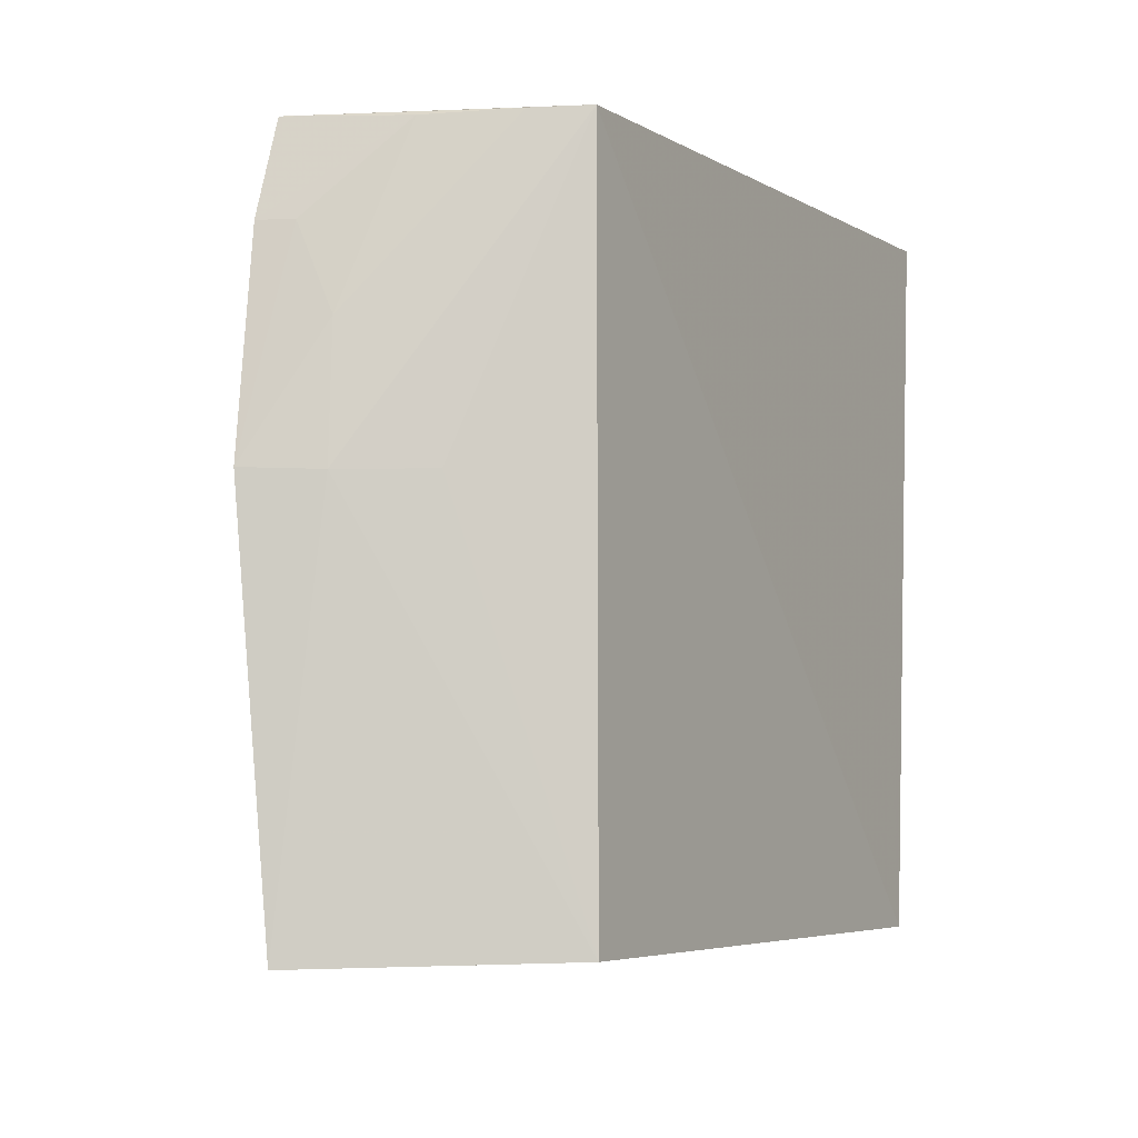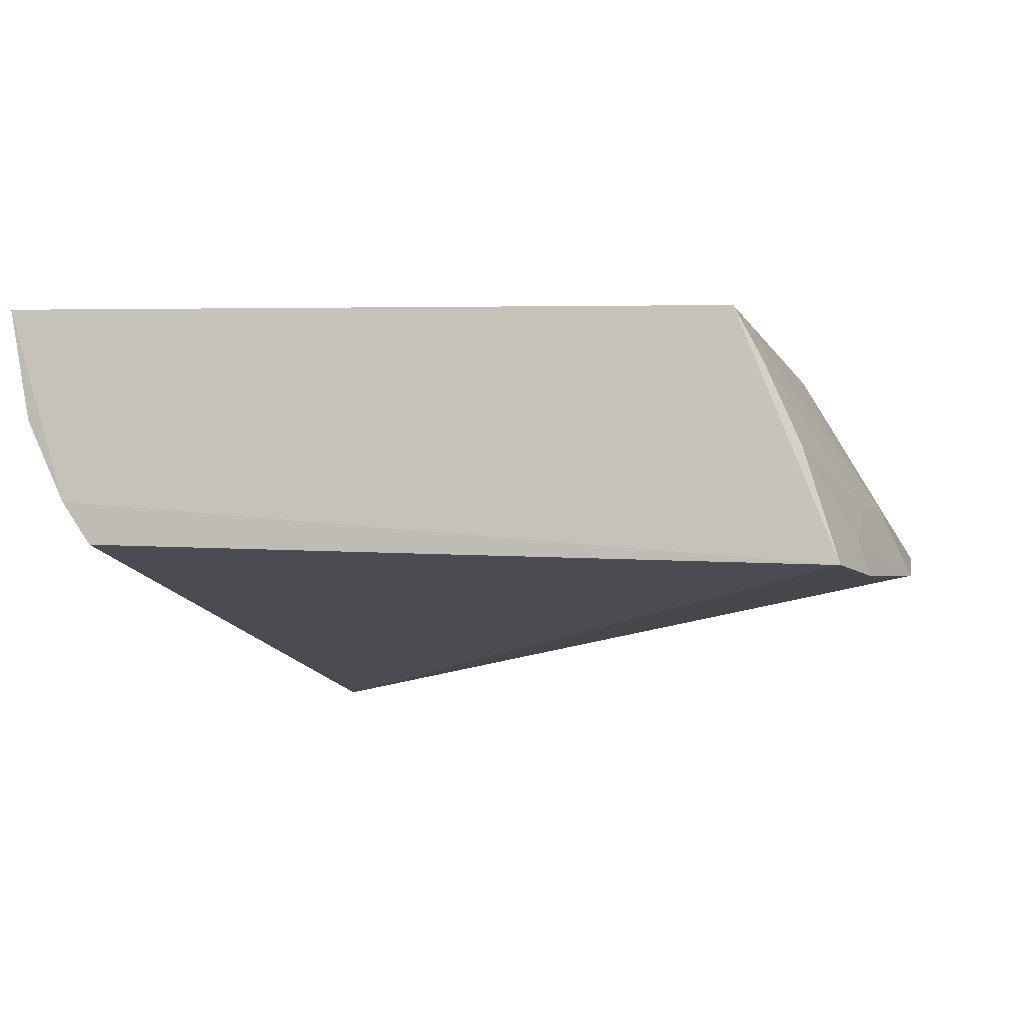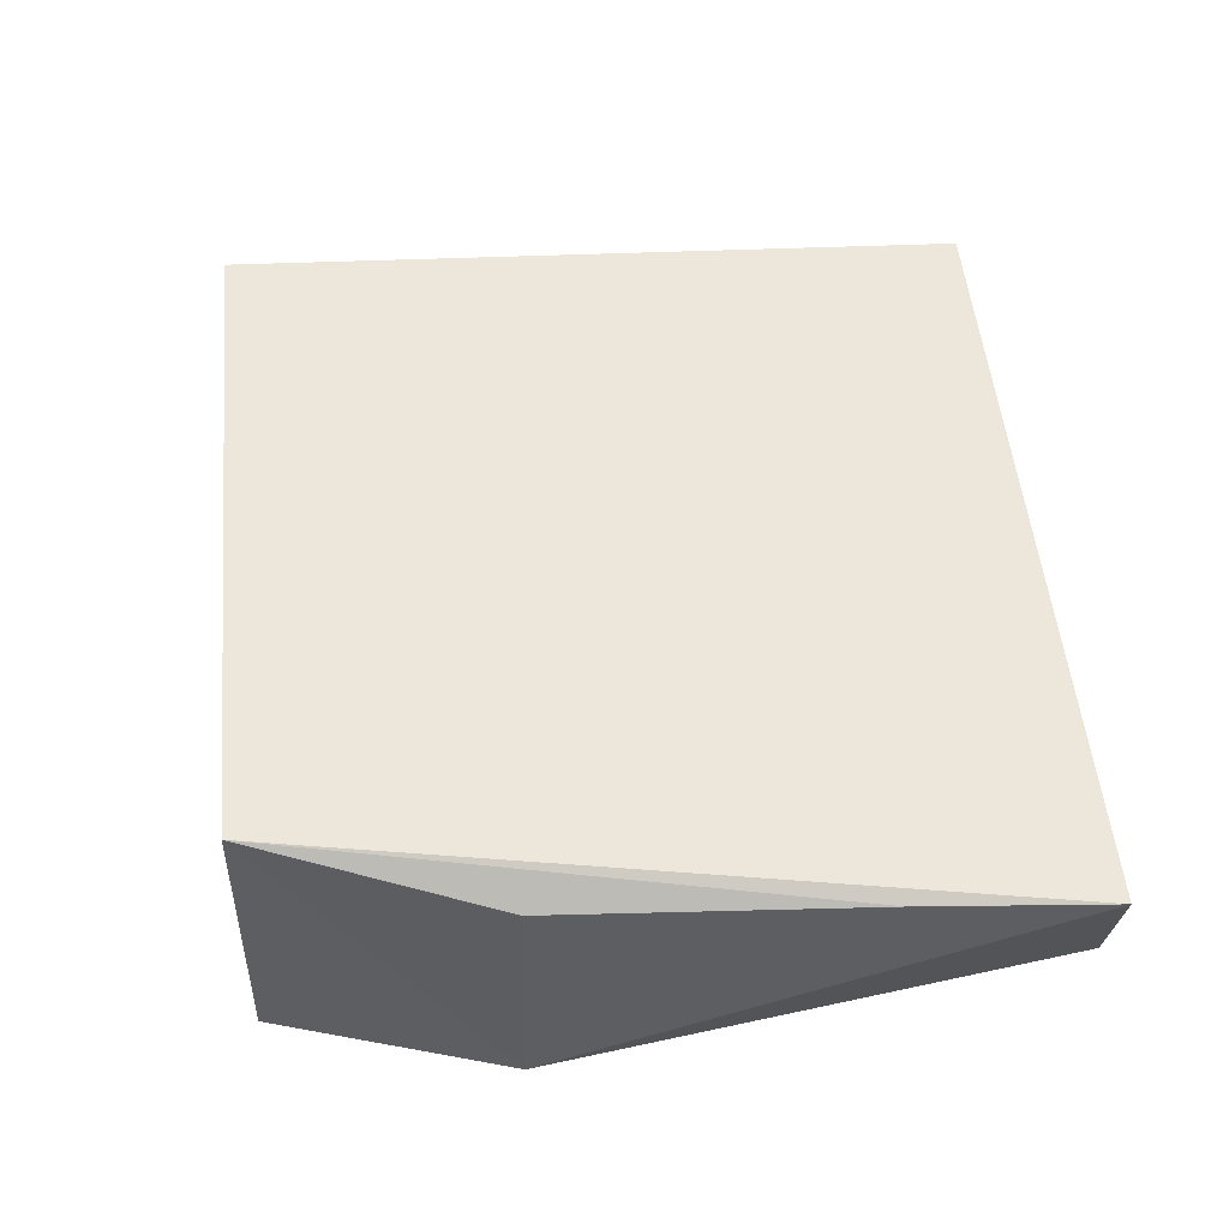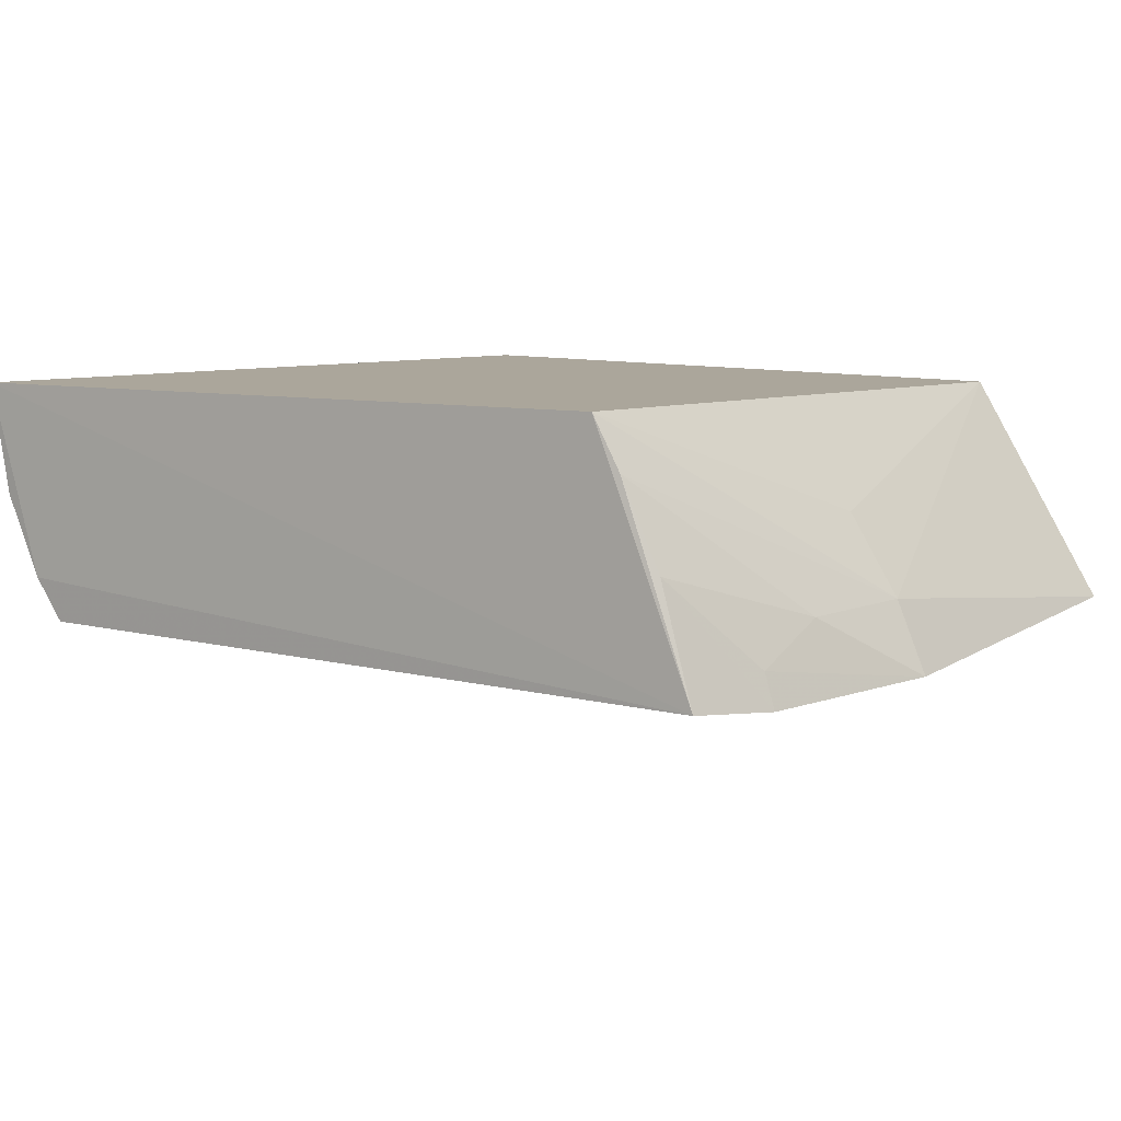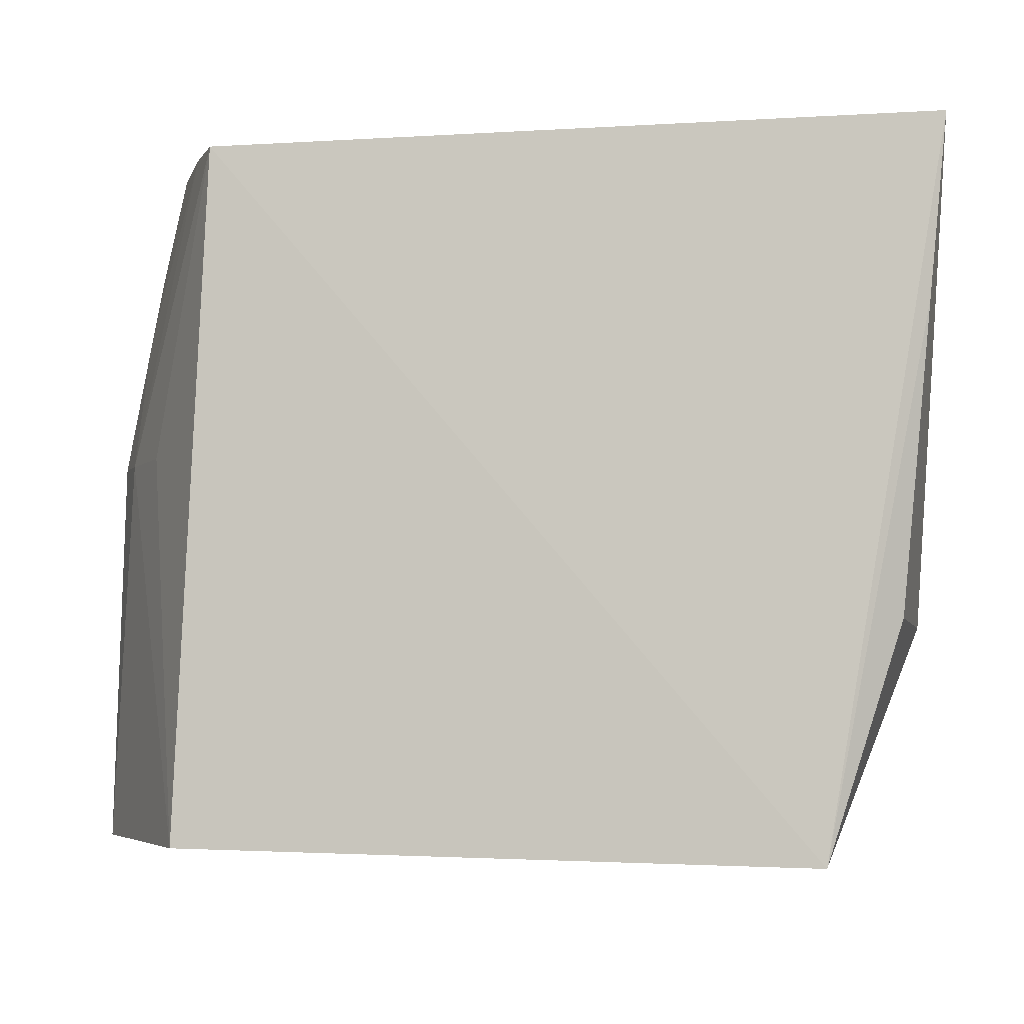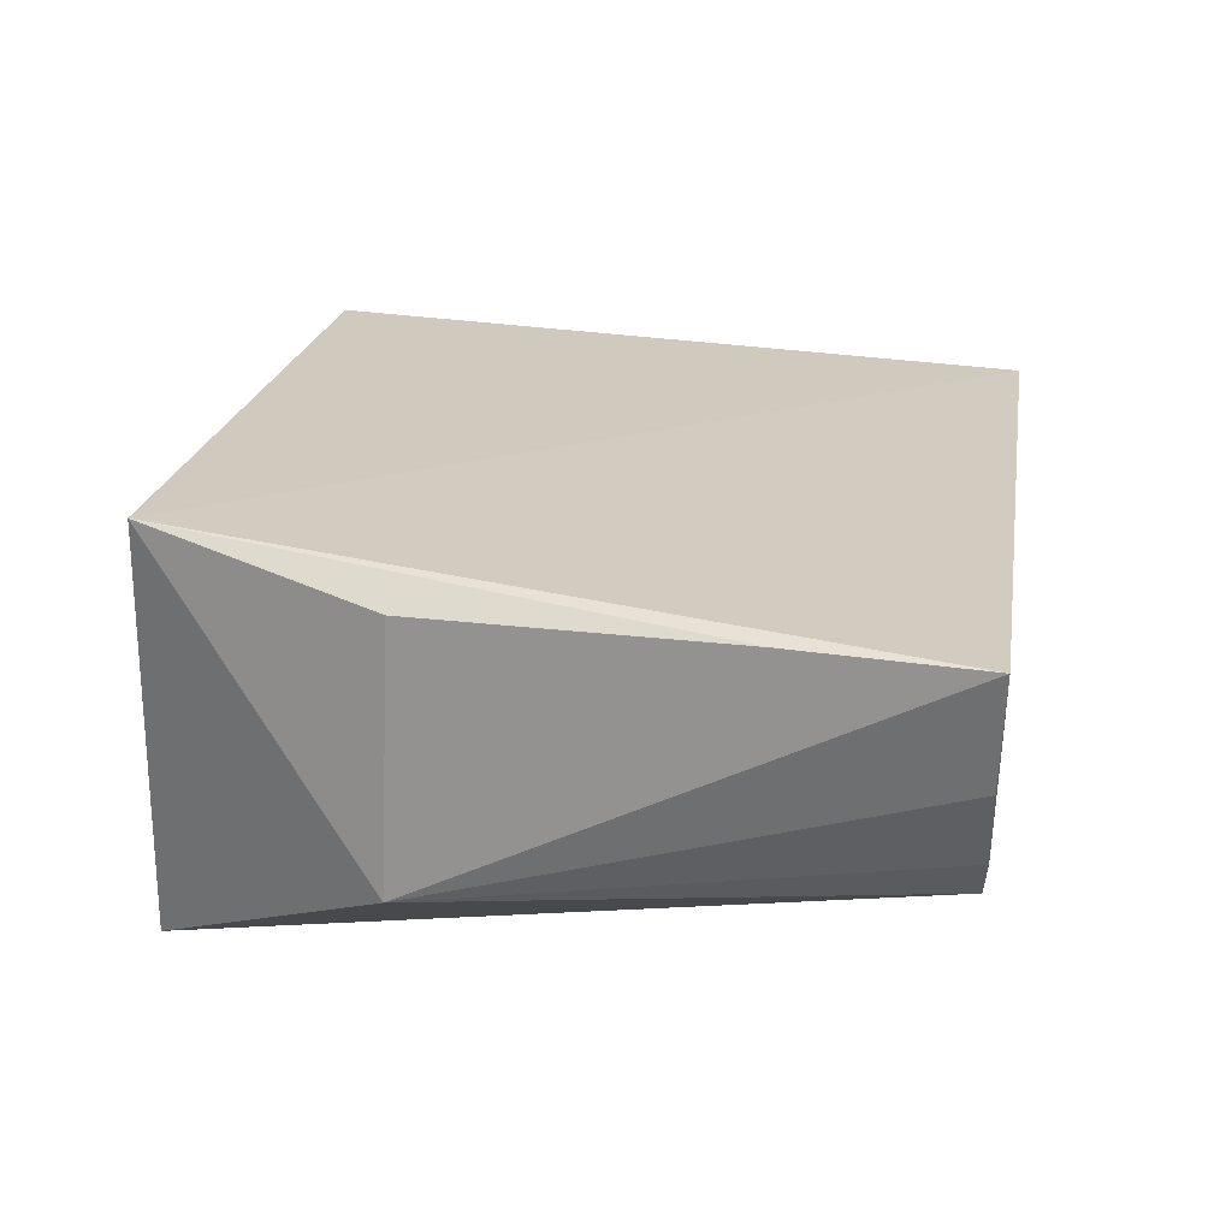
<metadata>
{"format":"obj","ext":"obj","renderer":"f3d","projection":"perspective","resolution":1024,"background":"white","views":[{"elev":-4.3,"azim":-63.3,"up":"+Y"},{"elev":-4.1,"azim":-169.1,"up":"+Z"},{"elev":55.8,"azim":84.1,"up":"+Z"},{"elev":5.4,"azim":-145.1,"up":"+Z"},{"elev":-3.7,"azim":8.2,"up":"+Y"},{"elev":24.9,"azim":99.5,"up":"+Z"}]}
</metadata>
<code>
v 0.03851 0.002598 0.05342
v 0.03412 -0.04457 0.0524
v 0.02295 -0.06921 0.01479
v -0.04212 0.00149 0.02754
v -0.03545 -0.06644 0.05328
v 0.03035 0.001742 0.03015
v 0.03617 -0.04522 0.02806
v 0.02692 -0.06735 0.05588
v -0.03253 0.001861 0.05171
v -0.04833 -0.06694 0.03136
v 0.03306 0.002107 0.03438
v 0.03687 -0.01489 0.05333
v -0.04829 -0.02792 0.02771
v 0.03672 0.002196 0.04245
v -0.04455 -0.007475 0.0269
v -0.04531 -0.02813 0.0345
v -0.03874 0.001118 0.03852
v -0.04059 -0.02798 0.04214
v -0.04383 -0.01564 0.03395
v -0.03516 0.001596 0.04671
v -0.04351 -0.007517 0.03021
f 6 3 4
f 7 3 6
f 8 5 3
f 8 7 2
f 8 3 7
f 9 1 4
f 9 8 1
f 9 5 8
f 10 3 5
f 11 6 4
f 11 4 1
f 11 7 6
f 12 7 1
f 12 2 7
f 12 8 2
f 12 1 8
f 13 3 10
f 14 11 1
f 14 1 7
f 14 7 11
f 15 4 3
f 15 3 13
f 16 13 10
f 16 10 5
f 17 4 15
f 18 16 5
f 18 5 9
f 18 9 16
f 19 13 16
f 20 9 4
f 20 4 17
f 20 17 19
f 20 19 16
f 20 16 9
f 21 19 17
f 21 17 15
f 21 15 13
f 21 13 19

</code>
